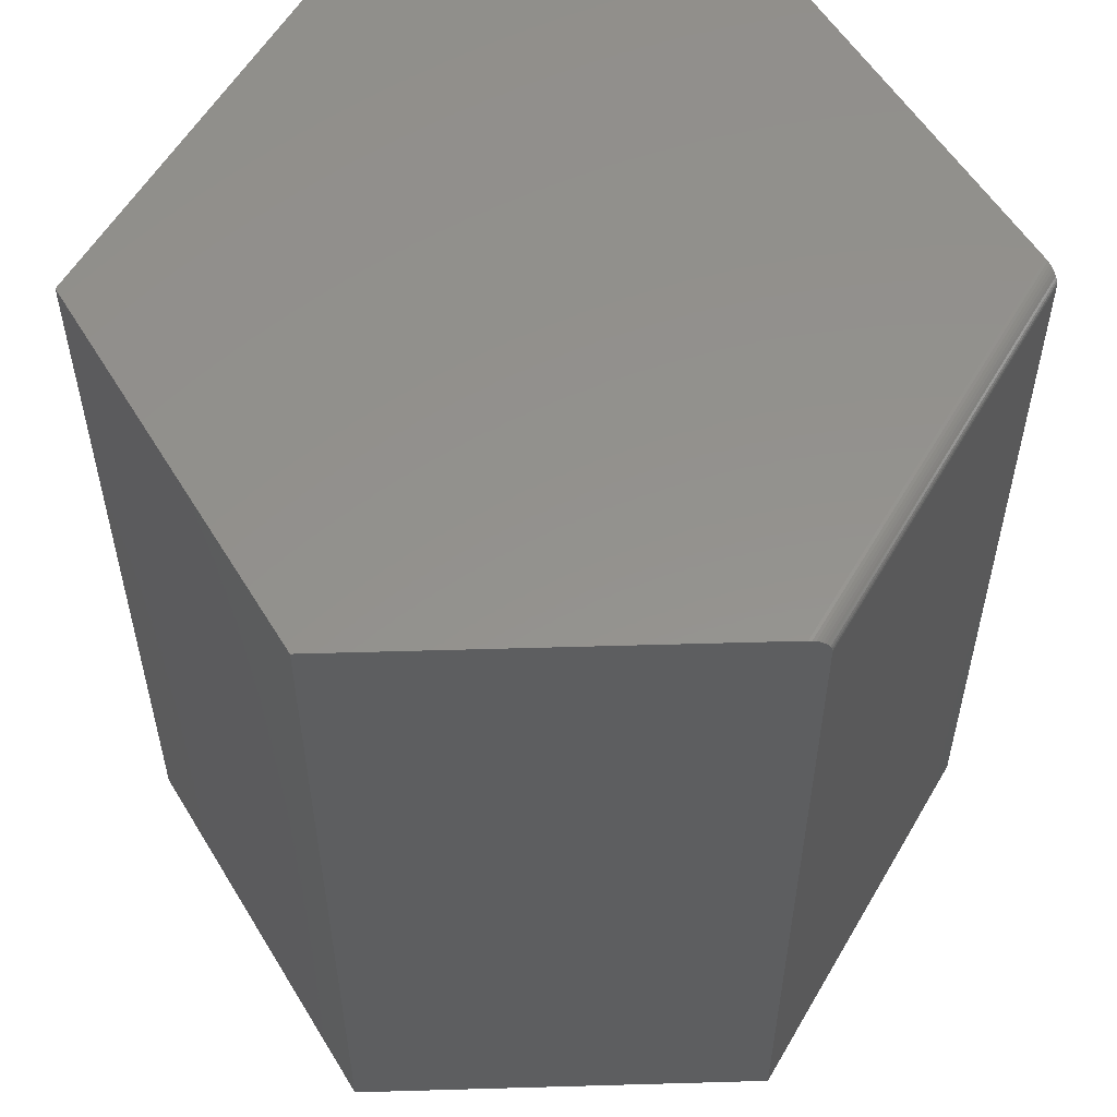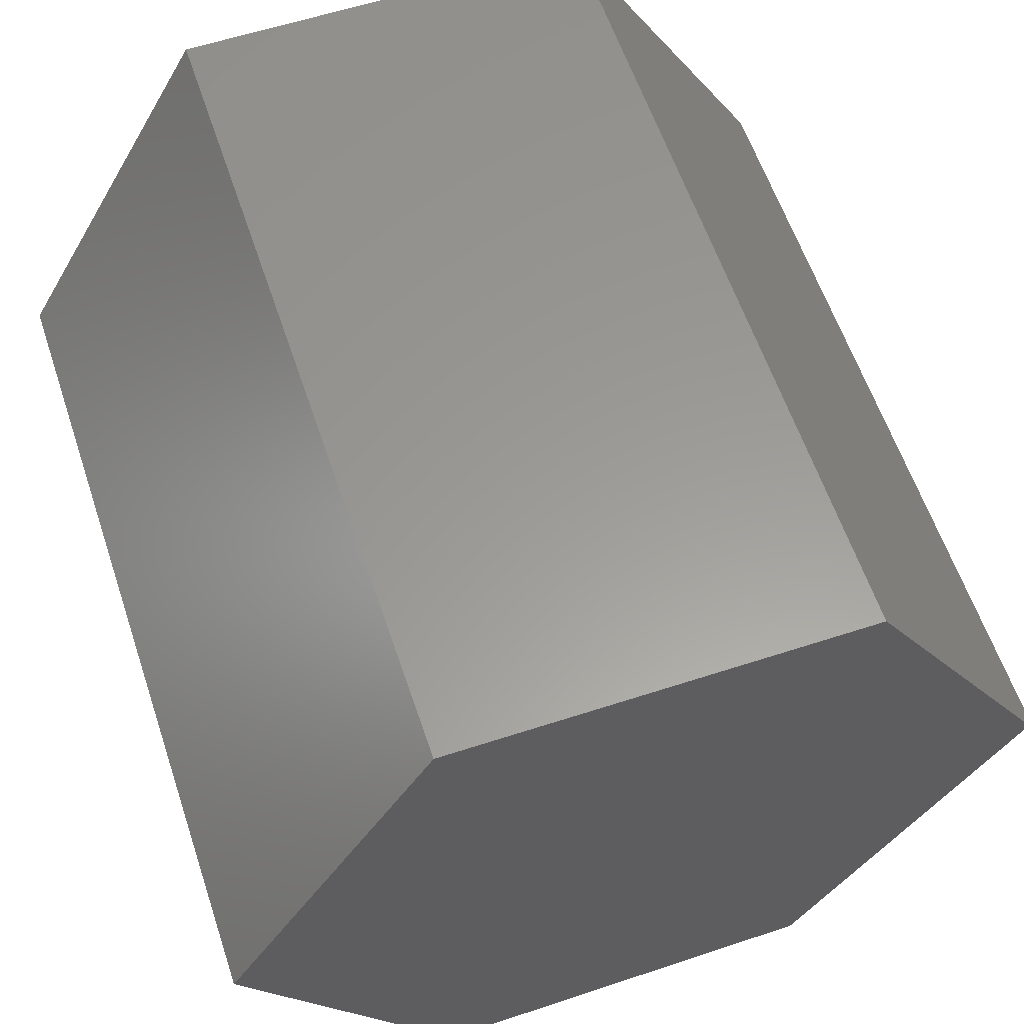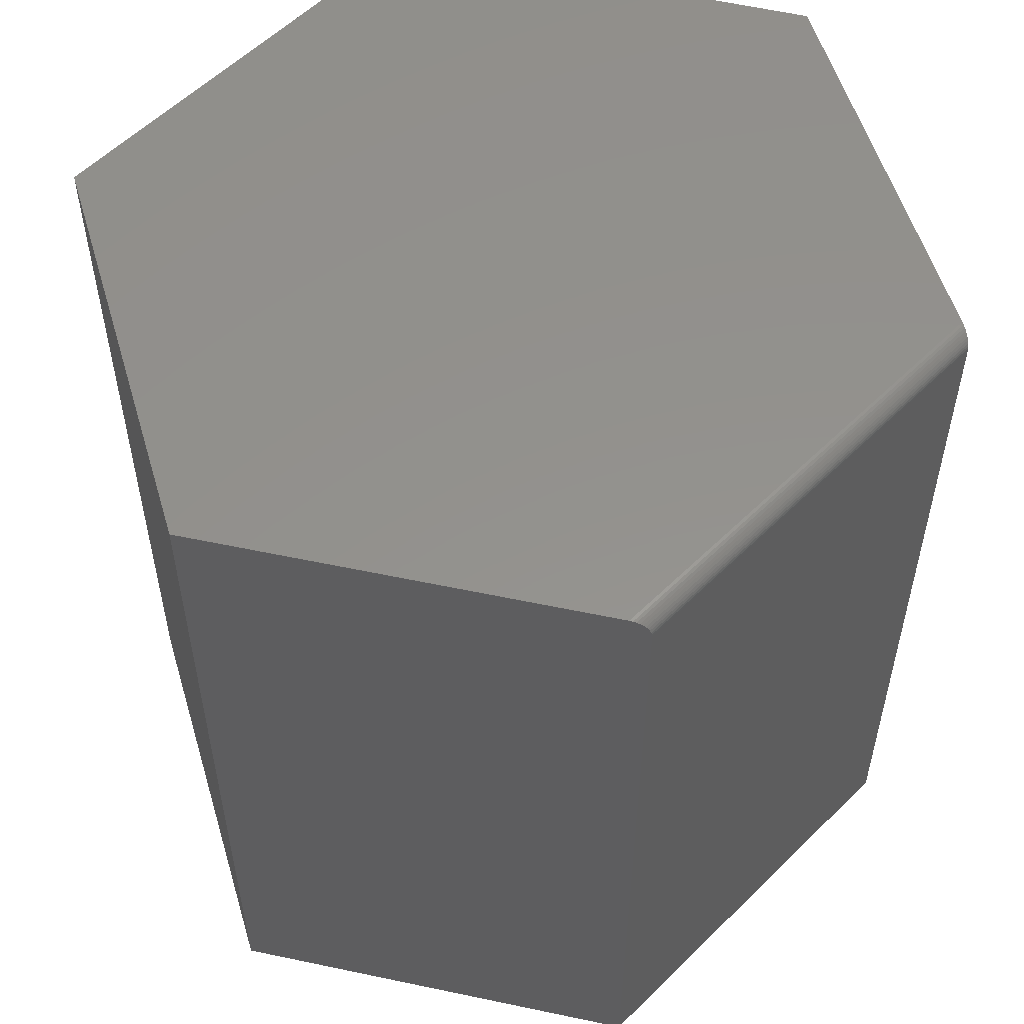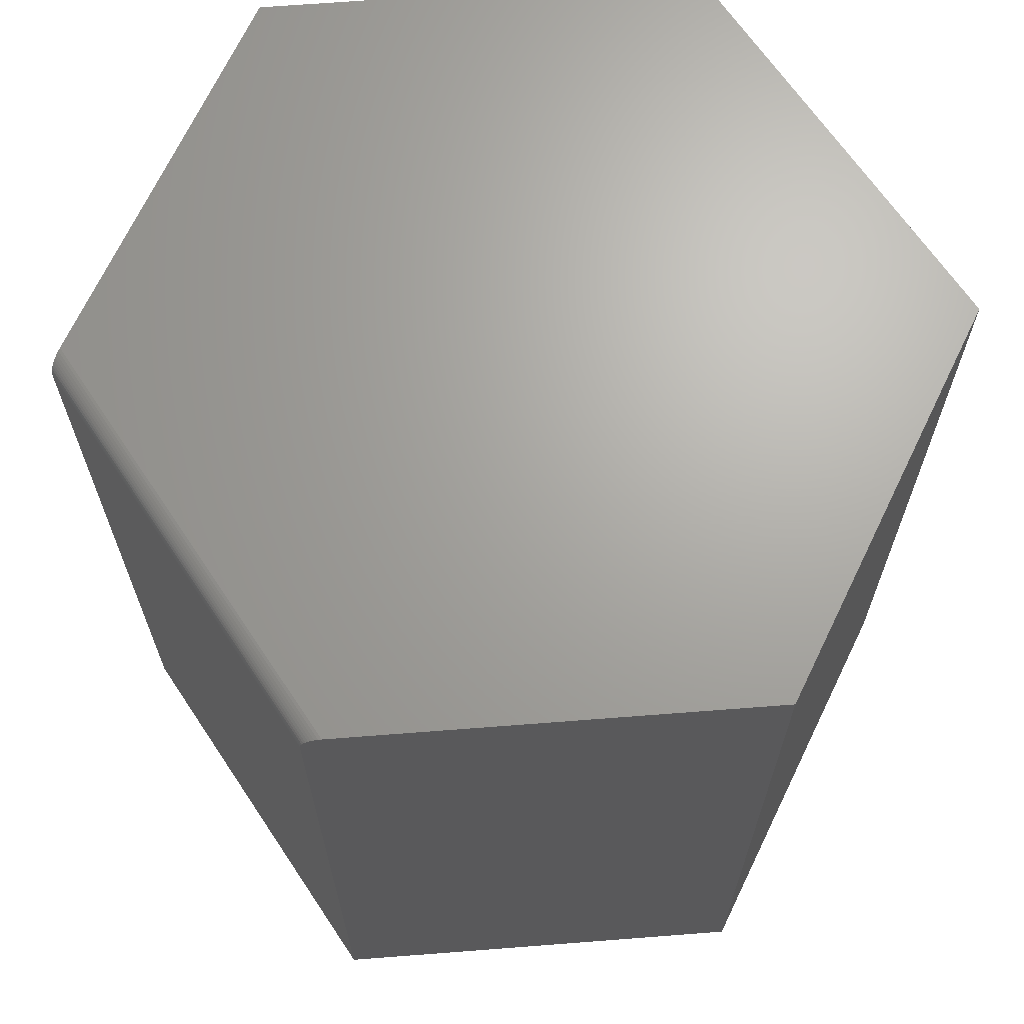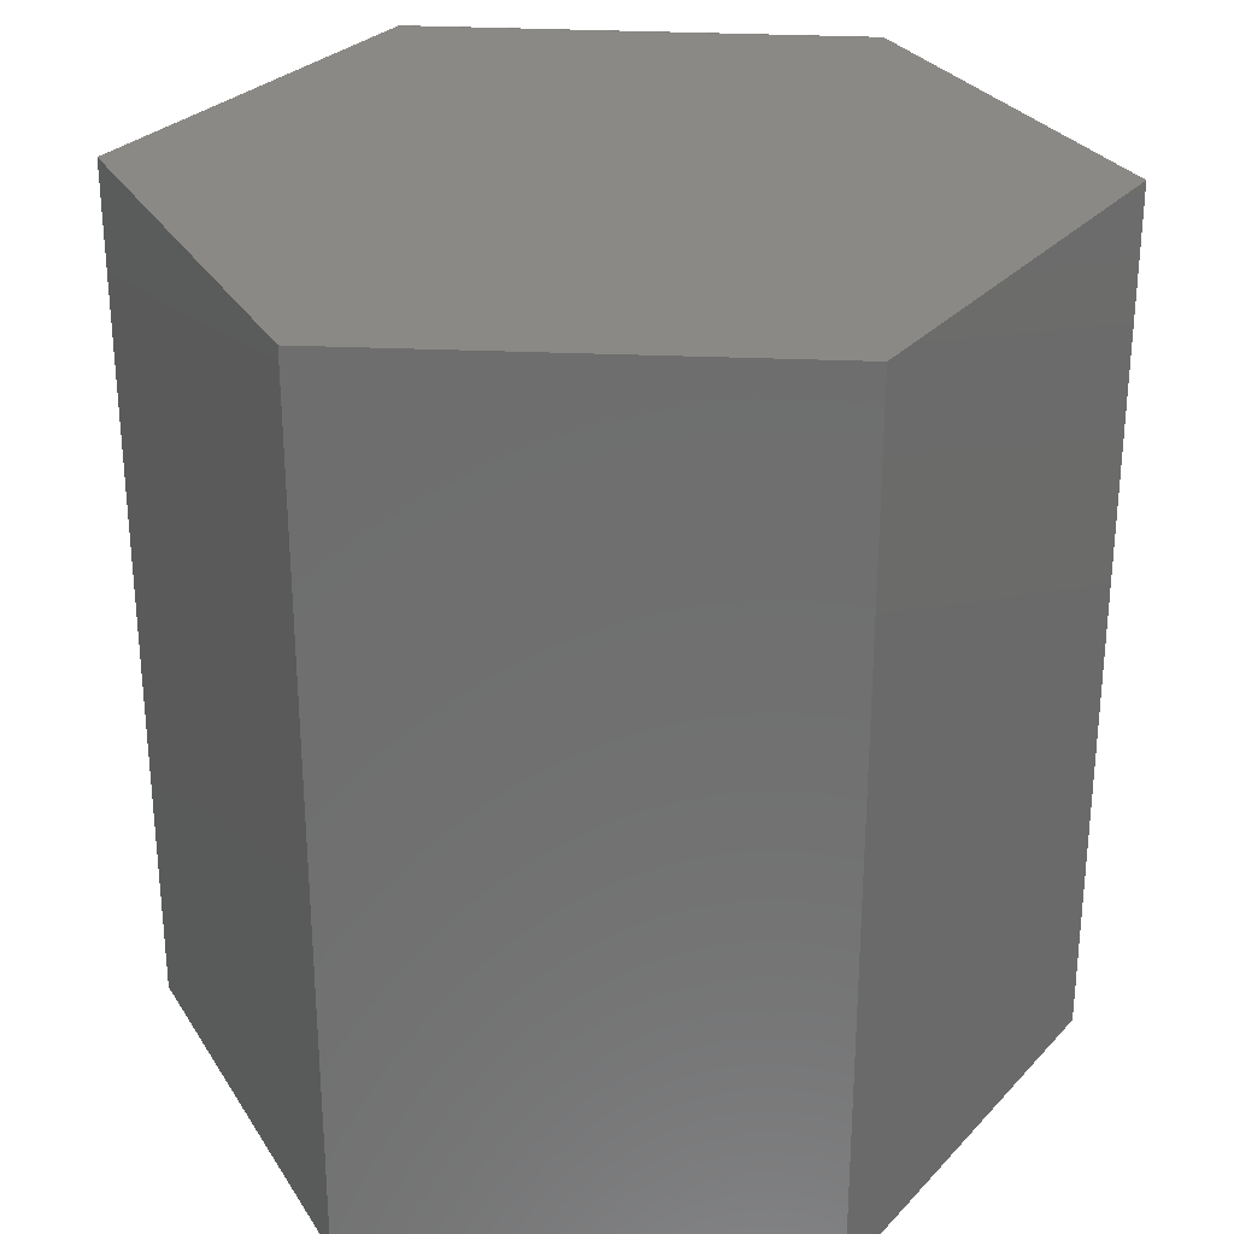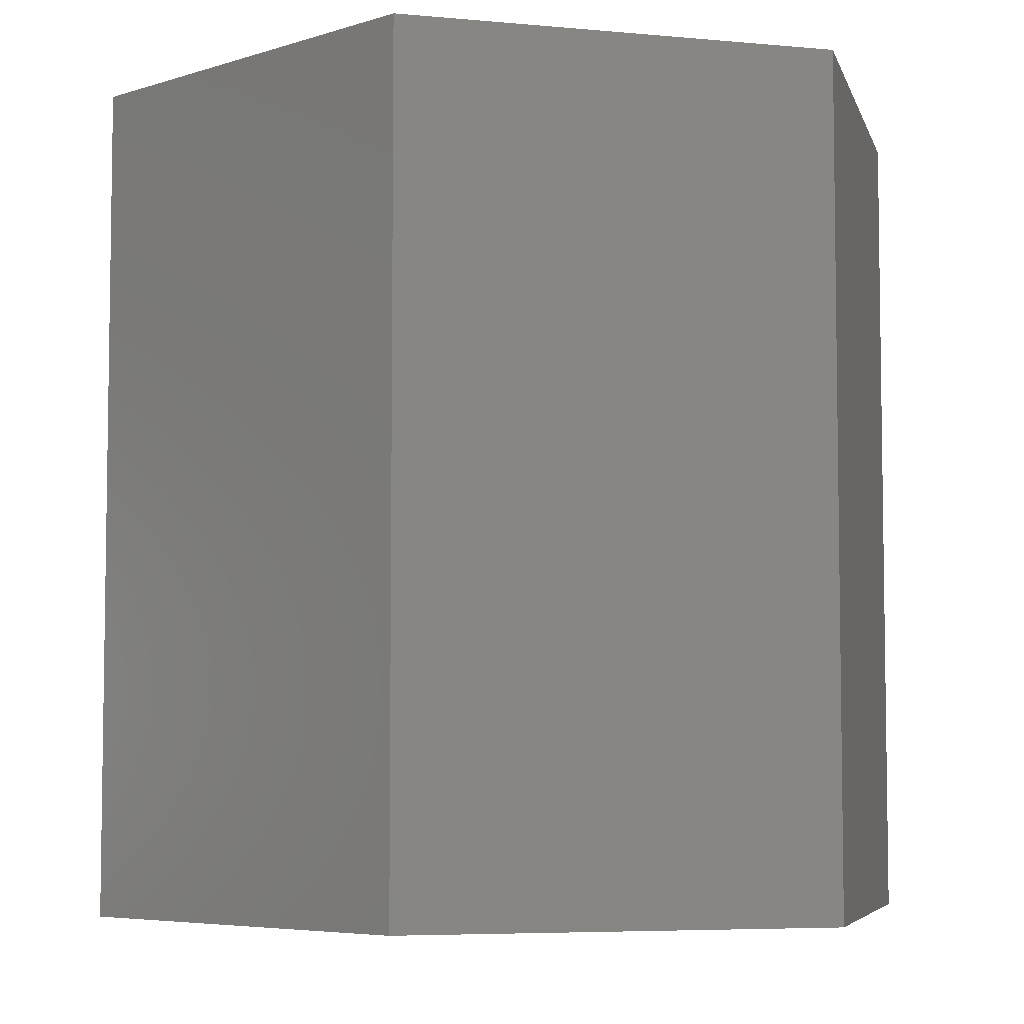
<metadata>
{"format":"stl","ext":"stl","renderer":"f3d","projection":"perspective","resolution":1024,"background":"white","views":[{"elev":55.7,"azim":179.5,"up":"+Y"},{"elev":59.8,"azim":161.5,"up":"+Z"},{"elev":55.4,"azim":-166.2,"up":"+Y"},{"elev":67.4,"azim":-64.1,"up":"+Y"},{"elev":29.0,"azim":64.0,"up":"+Y"},{"elev":-5.7,"azim":44.2,"up":"+Y"}]}
</metadata>
<code>
# stl→obj: 32 verts, 60 faces
v 0.1894 3.176e-17 0.3304
v 0.3828 4.25e-17 -0.008059
v -0.1894 1.074e-17 0.3304
v -0.3738 5.025e-19 0.01546
v 0.1894 3.176e-17 -0.3385
v -0.1711 1.175e-17 -0.3308
v -0.1894 -0.75 0.3304
v -0.3824 -0.01078 0.0007609
v -0.3827 -0.01318 0.0001912
v -0.3828 -0.01562 0
v -0.3828 -0.75 0
v -0.3779 -0.001715 0.008421
v -0.3752 -0.0001977 0.01301
v -0.3766 -0.0007748 0.01066
v -0.3791 -0.002993 0.006362
v -0.3802 -0.004579 0.004527
v -0.3811 -0.006436 0.002957
v -0.3818 -0.00852 0.001691
v -0.1819 -0.003002 -0.3306
v -0.174 -0.0002015 -0.3308
v -0.1768 -0.0007815 -0.3307
v -0.1794 -0.001723 -0.3306
v 0.1894 -0.75 -0.3385
v -0.1894 -0.75 -0.3304
v -0.1894 -0.01562 -0.3304
v -0.1892 -0.01318 -0.3304
v -0.1885 -0.01078 -0.3304
v -0.1874 -0.008523 -0.3305
v -0.1859 -0.006441 -0.3305
v -0.184 -0.004587 -0.3305
v 0.1894 -0.75 0.3304
v 0.3828 -0.75 -0.008059
f 1 2 3
f 3 2 4
f 2 5 4
f 4 5 6
f 7 3 8
f 7 8 9
f 7 9 10
f 7 10 11
f 12 3 4
f 12 4 13
f 12 13 14
f 3 12 15
f 3 15 16
f 3 16 17
f 3 17 18
f 3 18 8
f 6 19 20
f 20 19 21
f 21 19 22
f 23 24 25
f 23 25 26
f 23 26 27
f 23 27 5
f 5 27 28
f 5 28 29
f 5 29 30
f 5 30 19
f 5 19 6
f 10 25 11
f 11 25 24
f 4 20 13
f 4 6 20
f 13 20 21
f 13 21 14
f 14 21 22
f 14 22 12
f 12 22 19
f 12 19 15
f 15 19 30
f 25 10 26
f 26 10 9
f 26 9 27
f 27 9 8
f 27 8 28
f 28 8 18
f 28 18 29
f 29 18 17
f 29 17 30
f 30 17 16
f 30 16 15
f 31 7 32
f 32 7 11
f 32 11 23
f 23 11 24
f 1 3 31
f 31 3 7
f 2 1 32
f 32 1 31
f 5 2 23
f 23 2 32

</code>
